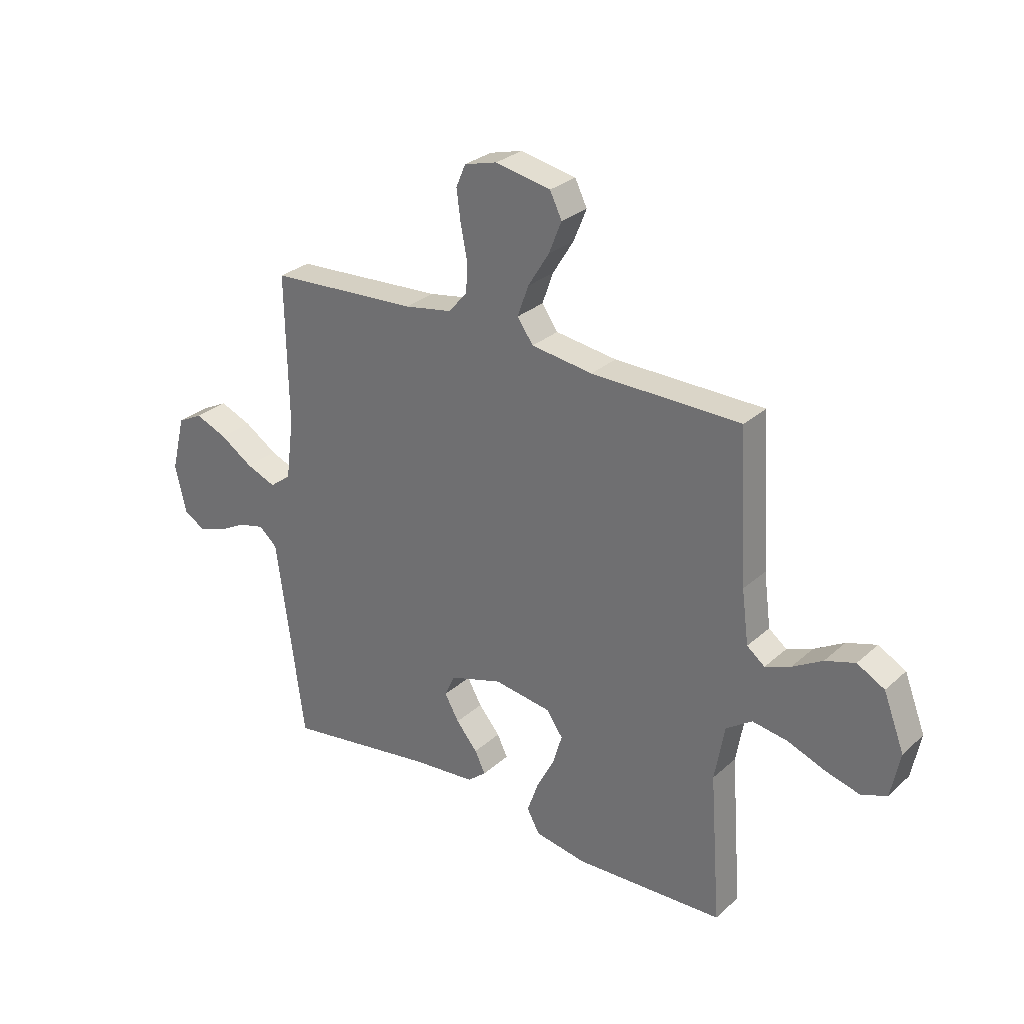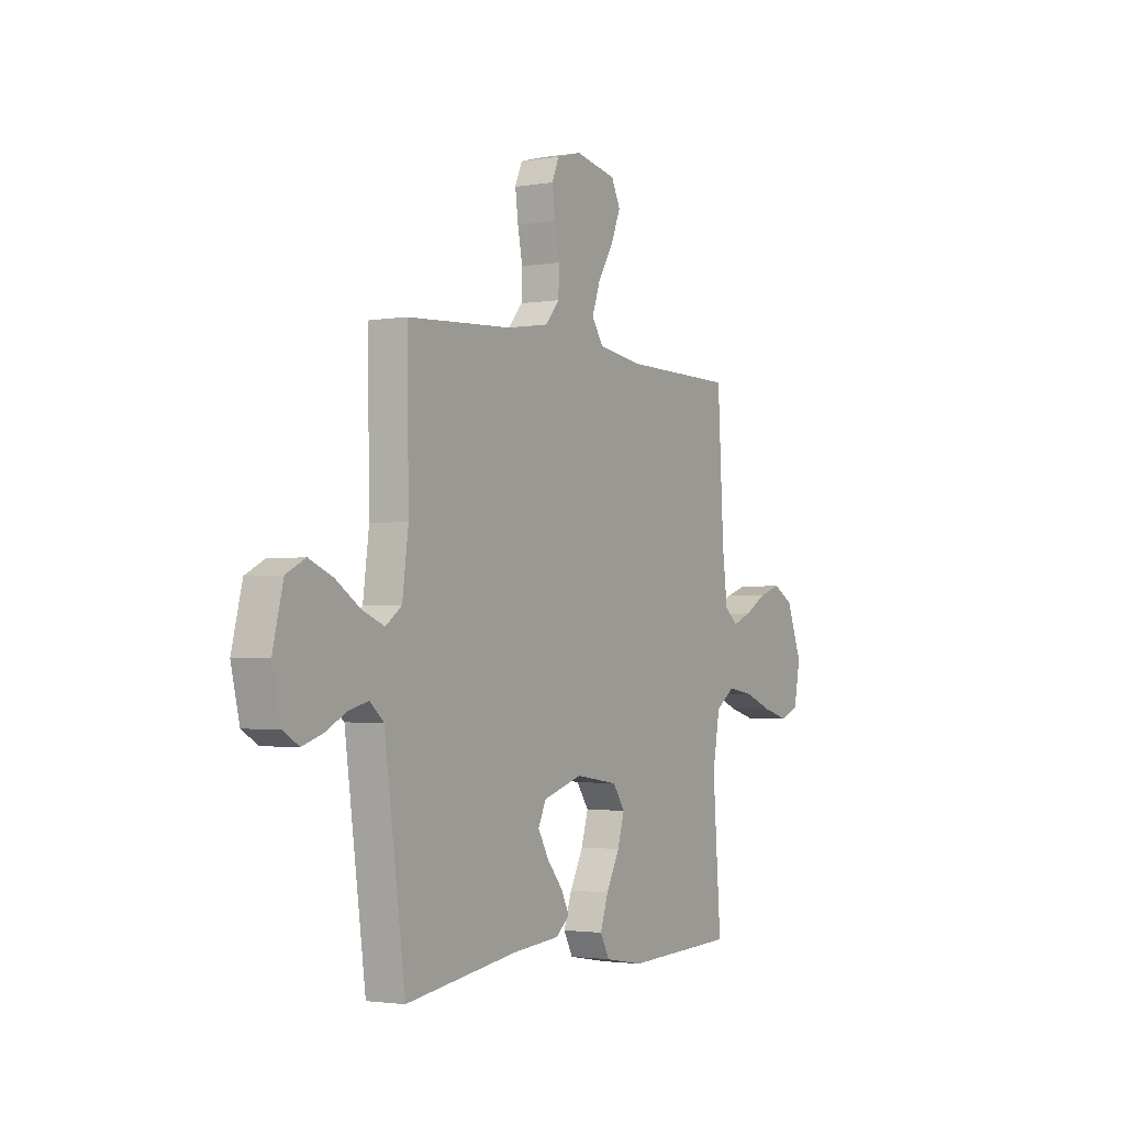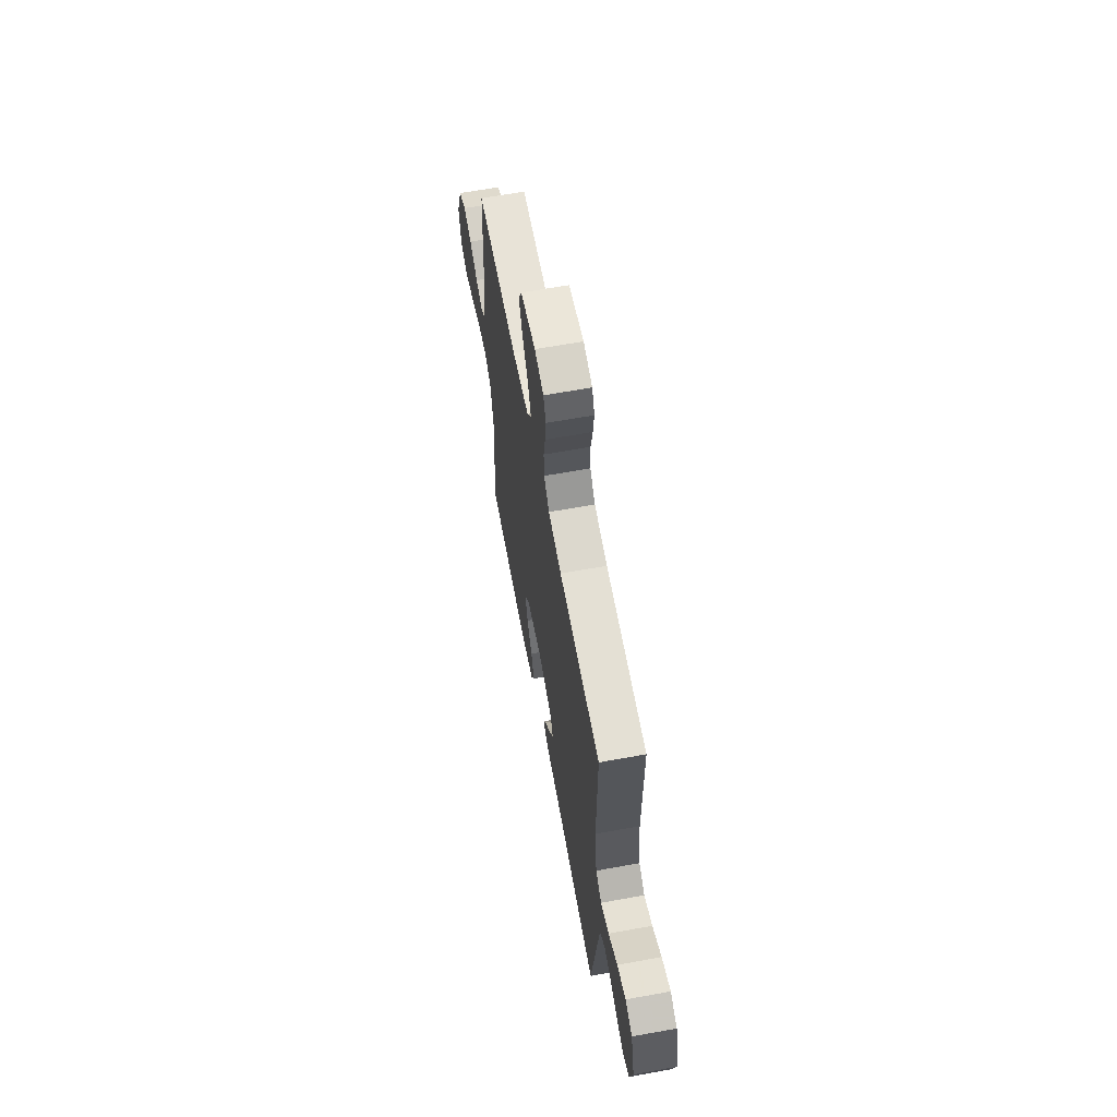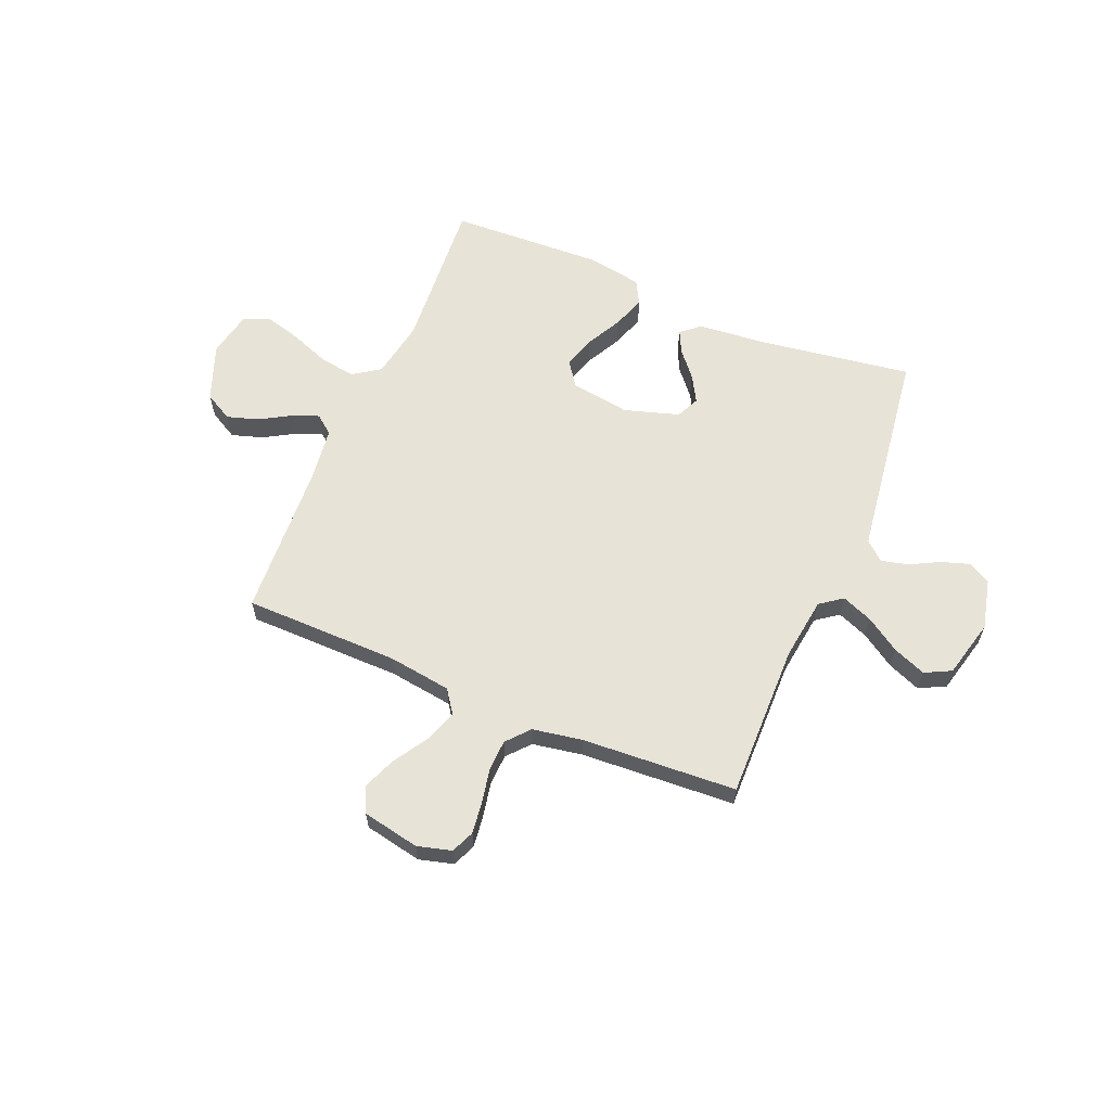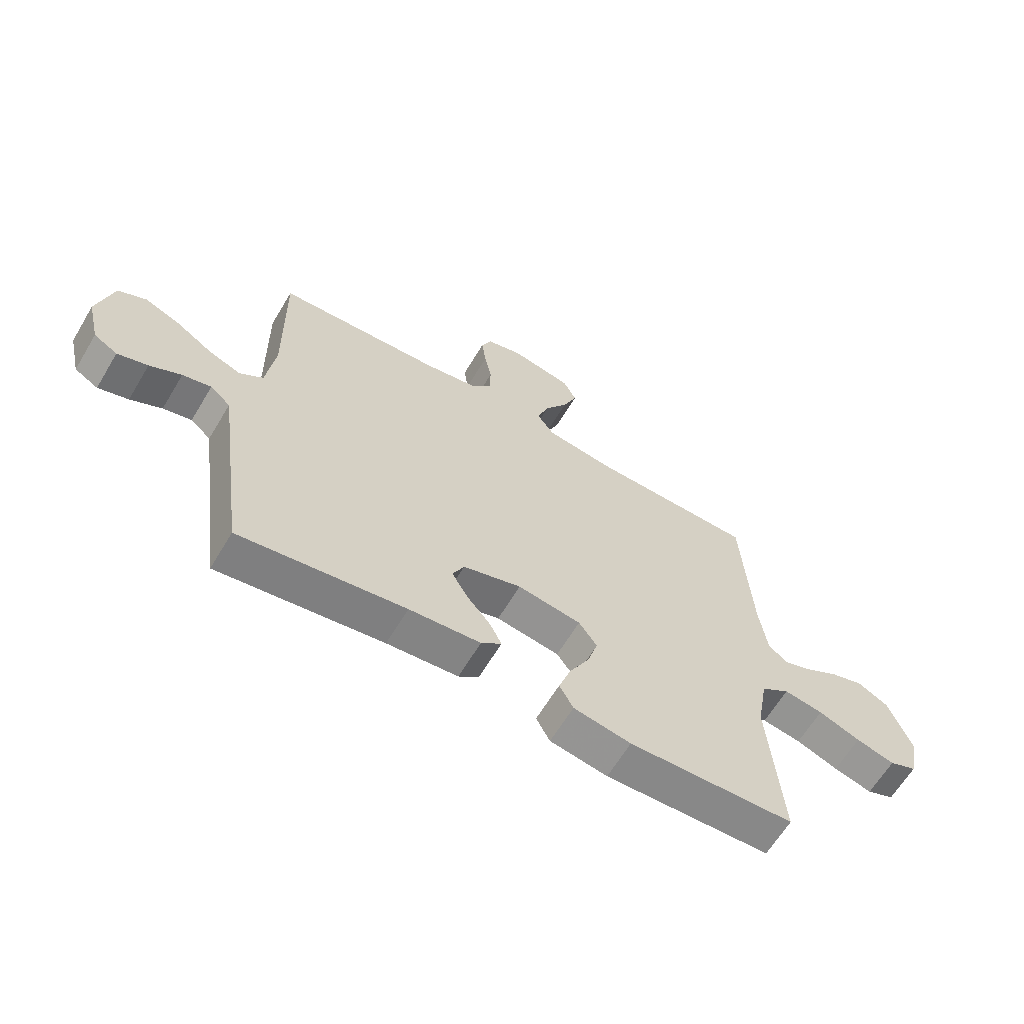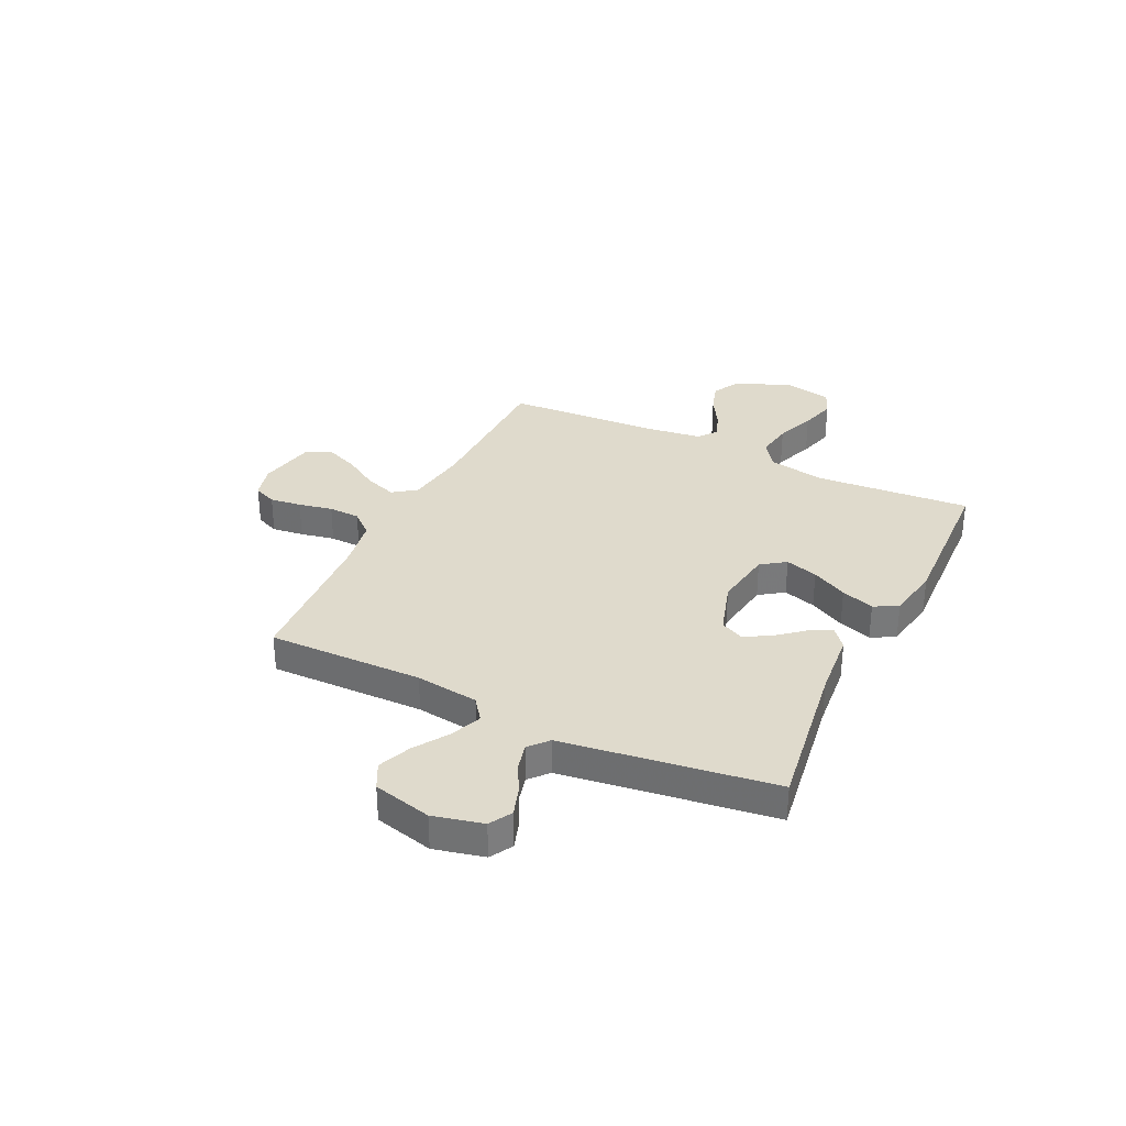
<metadata>
{"format":"obj","ext":"obj","renderer":"f3d","projection":"perspective","resolution":1024,"background":"white","views":[{"elev":28.8,"azim":-142.5,"up":"+Z"},{"elev":-2.3,"azim":120.6,"up":"+Z"},{"elev":62.9,"azim":79.5,"up":"+Z"},{"elev":61.5,"azim":22.8,"up":"+Y"},{"elev":-63.8,"azim":149.1,"up":"+Z"},{"elev":32.5,"azim":115.8,"up":"+Y"}]}
</metadata>
<code>
v 0.5 0.07 0.5
v 0.495 0.07 0.2
v 0.511 0.07 0.078
v 0.554 0.07 0.046
v 0.614 0.07 0.07
v 0.68 0.07 0.113
v 0.744 0.07 0.139
v 0.795 0.07 0.113
v 0.823 0.07 0
v 0.8 0.07 -0.096
v 0.757 0.07 -0.121
v 0.702 0.07 -0.103
v 0.645 0.07 -0.073
v 0.593 0.07 -0.06
v 0.556 0.07 -0.092
v 0.541 0.07 -0.2
v 0.5 0.07 -0.5
v 0.2 0.07 -0.455
v 0.071 0.07 -0.443
v 0.034 0.07 -0.412
v 0.055 0.07 -0.369
v 0.098 0.07 -0.318
v 0.127 0.07 -0.267
v 0.106 0.07 -0.222
v 0 0.07 -0.189
v -0.115 0.07 -0.206
v -0.148 0.07 -0.253
v -0.129 0.07 -0.316
v -0.093 0.07 -0.385
v -0.071 0.07 -0.449
v -0.096 0.07 -0.495
v -0.2 0.07 -0.513
v -0.5 0.07 -0.5
v -0.478 0.07 -0.2
v -0.498 0.07 -0.088
v -0.55 0.07 -0.052
v -0.621 0.07 -0.063
v -0.697 0.07 -0.092
v -0.767 0.07 -0.111
v -0.817 0.07 -0.09
v -0.835 0.07 0
v -0.793 0.07 0.109
v -0.738 0.07 0.139
v -0.678 0.07 0.12
v -0.618 0.07 0.085
v -0.567 0.07 0.065
v -0.531 0.07 0.093
v -0.517 0.07 0.2
v -0.5 0.07 0.5
v -0.2 0.07 0.503
v -0.077 0.07 0.52
v -0.045 0.07 0.565
v -0.067 0.07 0.627
v -0.109 0.07 0.695
v -0.135 0.07 0.759
v -0.111 0.07 0.808
v 0 0.07 0.83
v 0.066 0.07 0.812
v 0.085 0.07 0.767
v 0.077 0.07 0.706
v 0.064 0.07 0.64
v 0.066 0.07 0.579
v 0.104 0.07 0.535
v 0.2 0.07 0.518
v 0.5 0 0.5
v 0.495 0 0.2
v 0.511 0 0.078
v 0.554 0 0.046
v 0.614 0 0.07
v 0.68 0 0.113
v 0.744 0 0.139
v 0.795 0 0.113
v 0.823 0 0
v 0.8 0 -0.096
v 0.757 0 -0.121
v 0.702 0 -0.103
v 0.645 0 -0.073
v 0.593 0 -0.06
v 0.556 0 -0.092
v 0.541 0 -0.2
v 0.5 0 -0.5
v 0.2 0 -0.455
v 0.071 0 -0.443
v 0.034 0 -0.412
v 0.055 0 -0.369
v 0.098 0 -0.318
v 0.127 0 -0.267
v 0.106 0 -0.222
v 0 0 -0.189
v -0.115 0 -0.206
v -0.148 0 -0.253
v -0.129 0 -0.316
v -0.093 0 -0.385
v -0.071 0 -0.449
v -0.096 0 -0.495
v -0.2 0 -0.513
v -0.5 0 -0.5
v -0.478 0 -0.2
v -0.498 0 -0.088
v -0.55 0 -0.052
v -0.621 0 -0.063
v -0.697 0 -0.092
v -0.767 0 -0.111
v -0.817 0 -0.09
v -0.835 0 0
v -0.793 0 0.109
v -0.738 0 0.139
v -0.678 0 0.12
v -0.618 0 0.085
v -0.567 0 0.065
v -0.531 0 0.093
v -0.517 0 0.2
v -0.5 0 0.5
v -0.2 0 0.503
v -0.077 0 0.52
v -0.045 0 0.565
v -0.067 0 0.627
v -0.109 0 0.695
v -0.135 0 0.759
v -0.111 0 0.808
v 0 0 0.83
v 0.066 0 0.812
v 0.085 0 0.767
v 0.077 0 0.706
v 0.064 0 0.64
v 0.066 0 0.579
v 0.104 0 0.535
v 0.2 0 0.518
f 59 60 61
f 58 59 61
f 57 58 61
f 56 57 61
f 55 56 61
f 54 55 61
f 53 54 61
f 52 53 61 62
f 51 52 62 63
f 48 49 50
f 51 63 64
f 50 51 64
f 48 50 64
f 47 48 64
f 43 44 45
f 42 43 45
f 41 42 45
f 40 41 45
f 39 40 45
f 38 39 45
f 37 38 45
f 36 37 45 46
f 64 1 2
f 47 64 2
f 46 47 2
f 36 46 2
f 35 36 2
f 32 33 34
f 31 32 34
f 30 31 34
f 29 30 34
f 28 29 34
f 20 21 22
f 19 20 22
f 18 19 22
f 18 22 23
f 17 18 23
f 16 17 23
f 15 16 23 24
f 11 12 13
f 10 11 13
f 9 10 13
f 8 9 13
f 7 8 13
f 6 7 13
f 5 6 13
f 4 5 13 14
f 15 24 25
f 14 15 25
f 4 14 25
f 3 4 25
f 27 28 34 35
f 26 27 35
f 25 26 35
f 3 25 35
f 2 3 35
f 125 124 123
f 125 123 122
f 125 122 121
f 125 121 120
f 125 120 119
f 125 119 118
f 125 118 117
f 126 125 117 116
f 127 126 116 115
f 114 113 112
f 128 127 115
f 128 115 114
f 128 114 112
f 128 112 111
f 109 108 107
f 109 107 106
f 109 106 105
f 109 105 104
f 109 104 103
f 109 103 102
f 109 102 101
f 110 109 101 100
f 66 65 128
f 66 128 111
f 66 111 110
f 66 110 100
f 66 100 99
f 98 97 96
f 98 96 95
f 98 95 94
f 98 94 93
f 98 93 92
f 86 85 84
f 86 84 83
f 86 83 82
f 87 86 82
f 87 82 81
f 87 81 80
f 88 87 80 79
f 77 76 75
f 77 75 74
f 77 74 73
f 77 73 72
f 77 72 71
f 77 71 70
f 77 70 69
f 78 77 69 68
f 89 88 79
f 89 79 78
f 89 78 68
f 89 68 67
f 99 98 92 91
f 99 91 90
f 99 90 89
f 99 89 67
f 99 67 66
f 1 65 66 2
f 2 66 67 3
f 3 67 68 4
f 4 68 69 5
f 5 69 70 6
f 6 70 71 7
f 7 71 72 8
f 8 72 73 9
f 9 73 74 10
f 10 74 75 11
f 11 75 76 12
f 12 76 77 13
f 13 77 78 14
f 14 78 79 15
f 15 79 80 16
f 16 80 81 17
f 17 81 82 18
f 18 82 83 19
f 19 83 84 20
f 20 84 85 21
f 21 85 86 22
f 22 86 87 23
f 23 87 88 24
f 24 88 89 25
f 25 89 90 26
f 26 90 91 27
f 27 91 92 28
f 28 92 93 29
f 29 93 94 30
f 30 94 95 31
f 31 95 96 32
f 32 96 97 33
f 33 97 98 34
f 34 98 99 35
f 35 99 100 36
f 36 100 101 37
f 37 101 102 38
f 38 102 103 39
f 39 103 104 40
f 40 104 105 41
f 41 105 106 42
f 42 106 107 43
f 43 107 108 44
f 44 108 109 45
f 45 109 110 46
f 46 110 111 47
f 47 111 112 48
f 48 112 113 49
f 49 113 114 50
f 50 114 115 51
f 51 115 116 52
f 52 116 117 53
f 53 117 118 54
f 54 118 119 55
f 55 119 120 56
f 56 120 121 57
f 57 121 122 58
f 58 122 123 59
f 59 123 124 60
f 60 124 125 61
f 61 125 126 62
f 62 126 127 63
f 63 127 128 64
f 64 128 65 1

</code>
